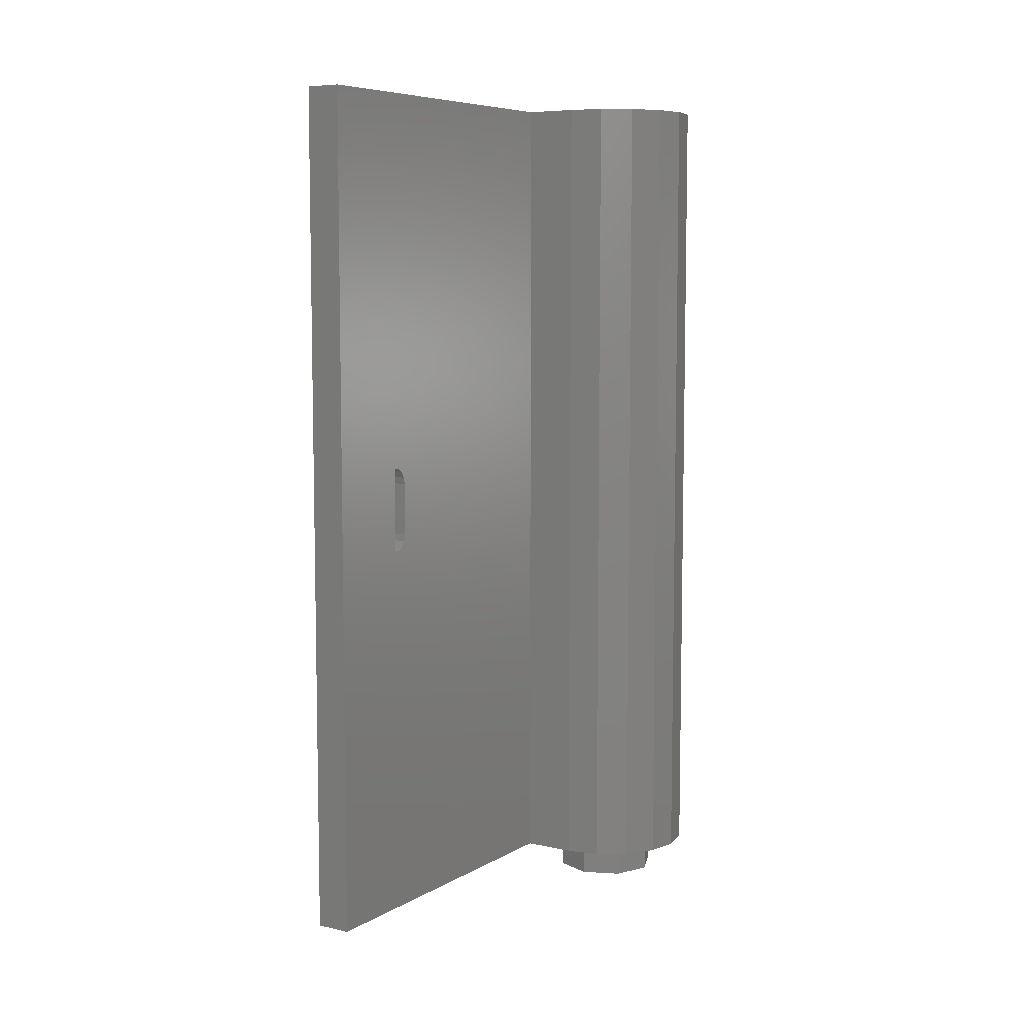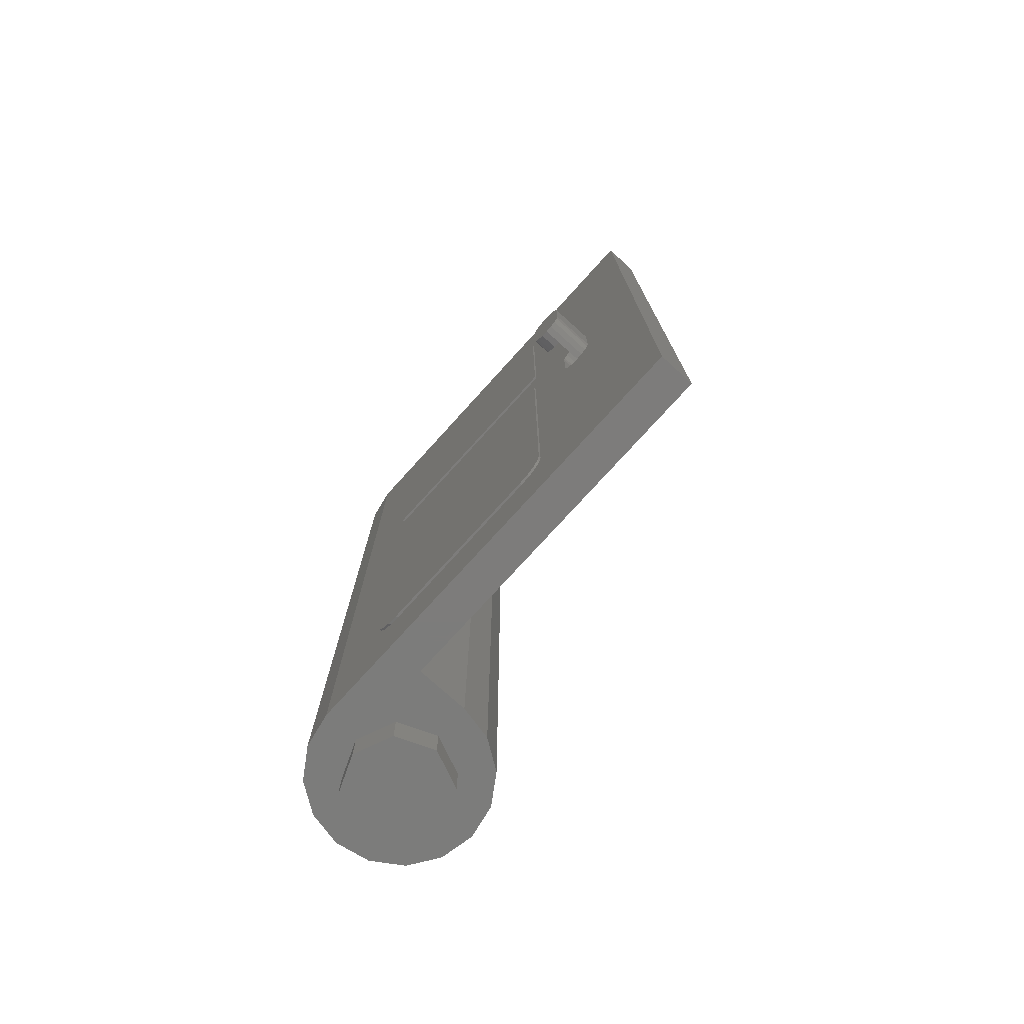
<metadata>
{"format":"stl","ext":"stl","renderer":"f3d","projection":"perspective","resolution":1024,"background":"white","views":[{"elev":7.2,"azim":32.5,"up":"+Y"},{"elev":-75.8,"azim":-42.2,"up":"+Y"}]}
</metadata>
<code>
# stl→obj: 409 verts, 768 faces
v 0 3.84 0.24
v -0.09184 3.84 0.2217
v -0.24 3.84 0.24
v -0.1697 3.84 0.1697
v -0.2217 3.84 0.09184
v -0.24 3.84 -0
v 0 0.16 0
v -0.24 0.16 0
v -0.2217 0.16 0.09184
v -0.1697 0.16 0.1697
v -0.09184 0.16 0.2217
v 0 0.16 0.24
v 0.09184 0.16 0.2217
v 0.1697 0.16 0.1697
v 0.2217 0.16 0.09184
v 0.24 0.16 -0
v 0.2217 0.16 -0.09184
v 0.1697 0.16 -0.1697
v 0.09184 0.16 -0.2217
v -0 0.16 -0.24
v -0.09184 0.16 -0.2217
v -0.1697 0.16 -0.1697
v -0.2217 0.16 -0.09184
v 0 0 0
v -0.4 0 0
v -0.3696 0 -0.1531
v -0.2828 0 -0.2828
v -0.1531 0 -0.3696
v 0 0 -0.4
v 0.1531 0 -0.3696
v 0.2828 0 -0.2828
v 0.3696 0 -0.1531
v 0.4 0 0
v 0.3696 0 0.1531
v 0.2828 0 0.2828
v 0.1531 0 0.3696
v -0 0 0.4
v -0.24 1.72 1.52
v -0.24 1.8 1.52
v -0.24 1.769 1.526
v -0.24 1.743 1.543
v -0.24 1.726 1.569
v -0.24 1.72 1.6
v -0.24 2.12 1.6
v -0.24 2.114 1.569
v -0.24 2.12 1.52
v -0.24 2.097 1.543
v -0.24 2.071 1.526
v -0.24 2.04 1.52
v -0.4 1.72 1.52
v -0.4 1.72 1.6
v -0.4 1.726 1.569
v -0.4 1.743 1.543
v -0.4 1.769 1.526
v -0.4 1.8 1.52
v -0.4 1.72 1.68
v -0.4 1.8 1.68
v -0.4 1.769 1.674
v -0.4 1.743 1.657
v -0.4 1.726 1.631
v -0.4 2.12 1.6
v -0.4 2.114 1.631
v -0.4 2.12 1.68
v -0.4 2.097 1.657
v -0.4 2.071 1.674
v -0.4 2.04 1.68
v -0.4 2.04 1.52
v -0.4 2.071 1.526
v -0.4 2.12 1.52
v -0.4 2.097 1.543
v -0.4 2.114 1.569
v -0.52 1.8 1.6
v -0.52 1.72 1.6
v -0.52 1.726 1.569
v -0.52 1.743 1.543
v -0.52 1.769 1.526
v -0.52 1.8 1.52
v -0.52 2.04 1.52
v -0.52 2.071 1.526
v -0.52 2.04 1.6
v -0.52 2.097 1.543
v -0.52 2.114 1.569
v -0.52 2.12 1.6
v -0.6 1.8 1.6
v -0.6 1.8 1.52
v -0.6 1.769 1.526
v -0.6 1.743 1.543
v -0.6 1.726 1.569
v -0.6 1.72 1.6
v -0.6 1.726 1.631
v -0.6 1.743 1.657
v -0.6 1.769 1.674
v -0.6 1.8 1.68
v -0.6 2.04 1.68
v -0.6 2.071 1.674
v -0.6 2.04 1.6
v -0.6 2.097 1.657
v -0.6 2.114 1.631
v -0.6 2.12 1.6
v -0.6 2.114 1.569
v -0.6 2.097 1.543
v -0.6 2.071 1.526
v -0.6 2.04 1.52
v -0.24 0 0.4
v -0.24 0 2
v -0.4 0 2
v -0.4 0 0.4
v 0 0 0.4
v -0.24 3.84 0.4
v 0 3.84 0.4
v -0.4 3.84 0
v -0.4 3.84 2
v -0.24 3.84 2
v -0.24 3.84 0
v 0.09184 3.84 0.2217
v 0.1697 3.84 0.1697
v 0.2217 3.84 0.09184
v 0.24 3.84 -0
v 0.2217 3.84 -0.09184
v 0.1697 3.84 -0.1697
v 0.09184 3.84 -0.2217
v -0 3.84 -0.24
v -0.09184 3.84 -0.2217
v -0.1697 3.84 -0.1697
v -0.2217 3.84 -0.09184
v 0 3.84 0.32
v 0.1225 3.84 0.2956
v 0.2263 3.84 0.2263
v 0.2956 3.84 0.1225
v 0.32 3.84 -0
v 0.2956 3.84 -0.1225
v 0.2263 3.84 -0.2263
v 0.1225 3.84 -0.2956
v -0 3.84 -0.32
v -0.1225 3.84 -0.2956
v -0.2263 3.84 -0.2263
v -0.2956 3.84 -0.1225
v -0.32 3.84 0
v 0.1531 3.84 0.3696
v 0.2828 3.84 0.2828
v 0.3696 3.84 0.1531
v 0.4 3.84 -0
v 0.3696 3.84 -0.1531
v 0.2828 3.84 -0.2828
v 0.1531 3.84 -0.3696
v -0 3.84 -0.4
v -0.1531 3.84 -0.3696
v -0.2828 3.84 -0.2828
v -0.3696 3.84 -0.1531
v 0 3.84 -0.4
v 0.4 3.84 0
v -0 3.84 0.4
v 0.24 -0.16 0
v 0.24 0 0
v 0.1697 0 0.1697
v 0.1697 -0.16 0.1697
v -0 0 0.24
v -0 -0.16 0.24
v -0.1697 0 0.1697
v -0.1697 -0.16 0.1697
v -0.24 0 -0
v -0.24 -0.16 -0
v -0.1697 0 -0.1697
v -0.1697 -0.16 -0.1697
v 0 0 -0.24
v 0 -0.16 -0.24
v 0.1697 0 -0.1697
v 0.1697 -0.16 -0.1697
v 0 -0.16 0
v -0.4 2.2 1.19
v -0.4 2.08 1.31
v -0.4 2.08 0.29
v -0.4 2.2 0.41
v -0.4 0.36 1.19
v -0.4 0.36 0.41
v -0.4 0.48 0.29
v -0.4 0.48 1.31
v -0.41 2.2 1.19
v -0.41 2.2 0.41
v -0.41 0.36 1.19
v -0.41 0.36 0.41
v -0.41 2.08 1.31
v -0.41 0.48 1.31
v -0.41 0.48 0.29
v -0.41 2.08 0.29
v -0.41 0.464 1.168
v -0.41 0.504 1.208
v -0.41 0.504 0.392
v -0.41 0.464 0.432
v -0.41 1.232 1.208
v -0.41 1.232 0.392
v -0.41 1.328 1.208
v -0.41 2.056 1.208
v -0.41 2.056 0.392
v -0.41 1.328 0.392
v -0.41 2.096 1.168
v -0.41 2.096 0.432
v -0.41 0.464 0.392
v -0.41 0.464 1.208
v -0.41 2.096 0.392
v -0.41 2.096 1.208
v -0.41 2.48 1.232
v -0.41 2.484 1.236
v -0.41 2.484 1.18
v -0.41 2.48 1.184
v -0.41 2.536 1.236
v -0.41 2.54 1.232
v -0.41 2.54 1.188
v -0.41 2.532 1.18
v -0.41 2.48 1.012
v -0.41 2.484 1.016
v -0.41 2.484 0.96
v -0.41 2.48 0.964
v -0.41 2.532 1.016
v -0.41 2.536 0.96
v -0.41 2.54 1.008
v -0.41 2.54 0.964
v -0.41 2.508 1.12
v -0.41 2.512 1.14
v -0.41 2.512 1.056
v -0.41 2.508 1.076
v -0.41 2.516 1.156
v -0.41 2.516 1.04
v -0.41 2.524 1.172
v -0.41 2.524 1.024
v -0.41 2.552 1.2
v -0.41 2.552 0.996
v -0.41 2.564 1.208
v -0.41 2.564 0.988
v -0.41 2.576 1.212
v -0.41 2.576 0.984
v -0.41 2.604 1.084
v -0.41 2.592 0.98
v -0.41 2.6 1.096
v -0.41 2.612 1.08
v -0.41 2.612 1.116
v -0.41 2.604 1.112
v -0.41 2.592 1.216
v -0.41 2.632 1.12
v -0.41 2.632 1.076
v -0.41 3.252 1.12
v -0.41 3.252 1.076
v -0.41 3.248 1.056
v -0.41 3.248 1.14
v -0.41 3.244 1.04
v -0.41 3.244 1.156
v -0.41 3.236 1.024
v -0.41 3.236 1.172
v -0.41 3.224 1.008
v -0.41 3.224 1.188
v -0.41 3.208 0.996
v -0.41 3.208 1.2
v -0.41 3.196 0.988
v -0.41 3.196 1.208
v -0.41 3.184 0.984
v -0.41 3.184 1.212
v -0.41 3.148 1.08
v -0.41 3.156 1.084
v -0.41 3.168 0.98
v -0.41 3.148 1.116
v -0.41 3.168 1.216
v -0.41 3.156 1.112
v -0.41 3.128 1.12
v -0.41 3.128 1.076
v -0.41 2.608 0.808
v -0.41 2.612 0.816
v -0.41 2.612 0.784
v -0.41 2.608 0.792
v -0.41 2.62 0.82
v -0.41 2.62 0.78
v -0.41 2.808 0.82
v -0.41 2.808 0.78
v -0.41 2.816 0.816
v -0.41 2.816 0.784
v -0.41 2.82 0.808
v -0.41 2.82 0.792
v -0.41 2.6 1.1
v -0.41 3.16 1.1
v -0.41 3.16 1.096
v -0.41 2.92 0.808
v -0.41 2.924 0.816
v -0.41 2.924 0.784
v -0.41 2.92 0.792
v -0.41 2.932 0.82
v -0.41 2.932 0.78
v -0.41 3.14 0.82
v -0.41 3.14 0.78
v -0.41 3.148 0.816
v -0.41 3.148 0.784
v -0.41 3.152 0.808
v -0.41 3.152 0.792
v -0.41 2.508 0.92
v -0.41 2.512 0.724
v -0.41 2.508 0.74
v -0.41 2.516 0.712
v -0.41 2.54 0.688
v -0.41 2.524 0.7
v -0.41 2.552 0.684
v -0.41 2.568 0.68
v -0.41 2.824 0.684
v -0.41 2.8 0.68
v -0.41 2.836 0.688
v -0.41 2.856 0.708
v -0.41 2.848 0.696
v -0.41 2.864 0.696
v -0.41 2.876 0.688
v -0.41 2.912 0.68
v -0.41 2.888 0.684
v -0.41 3.18 0.68
v -0.41 3.204 0.684
v -0.41 3.232 0.7
v -0.41 3.22 0.692
v -0.41 3.248 0.728
v -0.41 3.24 0.712
v -0.41 3.252 0.752
v -0.41 3.252 0.92
v -0.41 2.608 0.516
v -0.41 2.612 0.524
v -0.41 2.612 0.492
v -0.41 2.608 0.5
v -0.41 2.62 0.528
v -0.41 2.62 0.488
v -0.41 2.808 0.528
v -0.41 2.808 0.488
v -0.41 2.816 0.524
v -0.41 2.816 0.492
v -0.41 2.82 0.516
v -0.41 2.82 0.5
v -0.41 2.92 0.516
v -0.41 2.924 0.524
v -0.41 2.924 0.492
v -0.41 2.92 0.5
v -0.41 2.932 0.528
v -0.41 2.932 0.488
v -0.41 3.14 0.528
v -0.41 3.14 0.488
v -0.41 3.148 0.524
v -0.41 3.148 0.492
v -0.41 3.152 0.516
v -0.41 3.152 0.5
v -0.41 2.508 0.628
v -0.41 2.512 0.432
v -0.41 2.508 0.448
v -0.41 2.516 0.42
v -0.41 2.54 0.396
v -0.41 2.524 0.408
v -0.41 2.552 0.392
v -0.41 2.568 0.388
v -0.41 2.824 0.392
v -0.41 2.8 0.388
v -0.41 2.836 0.396
v -0.41 2.856 0.416
v -0.41 2.848 0.404
v -0.41 2.864 0.404
v -0.41 2.876 0.396
v -0.41 2.912 0.388
v -0.41 2.888 0.392
v -0.41 3.18 0.388
v -0.41 3.204 0.392
v -0.41 3.232 0.408
v -0.41 3.22 0.4
v -0.41 3.248 0.436
v -0.41 3.24 0.42
v -0.41 3.252 0.46
v -0.41 3.252 0.628
v -0.41 2.36 0.28
v -0.41 2.36 1.32
v -0.41 3.4 1.32
v -0.41 3.4 0.28
v -0.41 2.126 0.2991
v -0.4 2.126 0.2991
v -0.41 2.165 0.3251
v -0.4 2.165 0.3251
v -0.41 2.191 0.3641
v -0.4 2.191 0.3641
v -0.41 0.4341 1.301
v -0.4 0.4341 1.301
v -0.41 0.3951 1.275
v -0.4 0.3951 1.275
v -0.41 0.3691 1.236
v -0.4 0.3691 1.236
v -0.41 2.191 1.236
v -0.4 2.191 1.236
v -0.41 2.165 1.275
v -0.4 2.165 1.275
v -0.41 2.126 1.301
v -0.4 2.126 1.301
v -0.41 0.3691 0.3641
v -0.4 0.3691 0.3641
v -0.41 0.3951 0.3251
v -0.4 0.3951 0.3251
v -0.41 0.4341 0.2991
v -0.4 0.4341 0.2991
v -0.41 2.093 0.4167
v -0.41 2.084 0.4037
v -0.41 2.071 0.395
v -0.41 2.071 1.205
v -0.41 2.084 1.196
v -0.41 2.093 1.183
v -0.41 0.467 1.183
v -0.41 0.4757 1.196
v -0.41 0.4887 1.205
v -0.41 0.4887 0.395
v -0.41 0.4757 0.4037
v -0.41 0.467 0.4167
v -0.4 2.36 0.28
v -0.4 3.4 0.28
v -0.4 3.4 1.32
v -0.4 2.36 1.32
f 1 2 3
f 2 4 3
f 4 5 3
f 5 6 3
f 7 8 9
f 7 9 10
f 7 10 11
f 7 11 12
f 7 12 13
f 7 13 14
f 7 14 15
f 7 15 16
f 7 16 17
f 7 17 18
f 7 18 19
f 7 19 20
f 7 20 21
f 7 21 22
f 7 22 23
f 7 23 8
f 24 25 26
f 24 26 27
f 24 27 28
f 24 28 29
f 24 29 30
f 24 30 31
f 24 31 32
f 24 32 33
f 24 33 34
f 24 34 35
f 24 35 36
f 24 36 37
f 38 39 40
f 38 40 41
f 38 41 42
f 38 42 43
f 44 45 46
f 45 47 46
f 47 48 46
f 48 49 46
f 50 51 52
f 50 52 53
f 50 53 54
f 50 54 55
f 56 57 58
f 56 58 59
f 56 59 60
f 56 60 51
f 61 62 63
f 62 64 63
f 64 65 63
f 65 66 63
f 67 68 69
f 68 70 69
f 70 71 69
f 71 61 69
f 72 73 74
f 72 74 75
f 72 75 76
f 72 76 77
f 78 79 80
f 79 81 80
f 81 82 80
f 82 83 80
f 84 85 86
f 84 86 87
f 84 87 88
f 84 88 89
f 84 89 90
f 84 90 91
f 84 91 92
f 84 92 93
f 94 95 96
f 95 97 96
f 97 98 96
f 98 99 96
f 99 100 96
f 100 101 96
f 101 102 96
f 102 103 96
f 94 103 85
f 94 85 93
f 72 77 78
f 72 78 80
f 49 67 55
f 49 55 39
f 77 85 103
f 77 103 78
f 43 73 83
f 43 83 44
f 66 94 93
f 66 93 57
f 104 105 106
f 104 106 107
f 24 108 107
f 24 107 25
f 109 104 108
f 109 108 110
f 25 50 69
f 25 69 111
f 106 56 50
f 106 50 25
f 112 63 56
f 112 56 106
f 111 69 63
f 111 63 112
f 112 106 105
f 112 105 113
f 109 46 38
f 109 38 104
f 104 38 43
f 104 43 105
f 105 43 44
f 105 44 113
f 113 44 46
f 113 46 109
f 111 112 113
f 111 113 114
f 3 109 110
f 3 110 1
f 8 114 5
f 8 5 9
f 9 5 4
f 9 4 10
f 10 4 2
f 10 2 11
f 11 2 1
f 11 1 12
f 12 1 115
f 12 115 13
f 13 115 116
f 13 116 14
f 14 116 117
f 14 117 15
f 15 117 118
f 15 118 16
f 16 118 119
f 16 119 17
f 17 119 120
f 17 120 18
f 18 120 121
f 18 121 19
f 19 121 122
f 19 122 20
f 20 122 123
f 20 123 21
f 21 123 124
f 21 124 22
f 22 124 125
f 22 125 23
f 23 125 114
f 23 114 8
f 1 126 127
f 1 127 115
f 115 127 128
f 115 128 116
f 116 128 129
f 116 129 117
f 117 129 130
f 117 130 118
f 118 130 131
f 118 131 119
f 119 131 132
f 119 132 120
f 120 132 133
f 120 133 121
f 121 133 134
f 121 134 122
f 122 134 135
f 122 135 123
f 123 135 136
f 123 136 124
f 124 136 137
f 124 137 125
f 125 137 138
f 125 138 114
f 126 110 139
f 126 139 127
f 127 139 140
f 127 140 128
f 128 140 141
f 128 141 129
f 129 141 142
f 129 142 130
f 130 142 143
f 130 143 131
f 131 143 144
f 131 144 132
f 132 144 145
f 132 145 133
f 133 145 146
f 133 146 134
f 134 146 147
f 134 147 135
f 135 147 148
f 135 148 136
f 136 148 149
f 136 149 137
f 137 149 111
f 137 111 138
f 25 111 149
f 25 149 26
f 26 149 148
f 26 148 27
f 27 148 147
f 27 147 28
f 28 147 150
f 28 150 29
f 29 150 145
f 29 145 30
f 30 145 144
f 30 144 31
f 31 144 143
f 31 143 32
f 32 143 151
f 32 151 33
f 33 151 141
f 33 141 34
f 34 141 140
f 34 140 35
f 35 140 139
f 35 139 36
f 36 139 152
f 36 152 37
f 57 93 92
f 57 92 58
f 58 92 91
f 58 91 59
f 59 91 90
f 59 90 60
f 60 90 89
f 60 89 51
f 61 99 98
f 61 98 62
f 62 98 97
f 62 97 64
f 64 97 95
f 64 95 65
f 65 95 94
f 65 94 66
f 39 55 54
f 39 54 40
f 40 54 53
f 40 53 41
f 41 53 52
f 41 52 42
f 42 52 51
f 42 51 43
f 44 61 71
f 44 71 45
f 45 71 70
f 45 70 47
f 47 70 68
f 47 68 48
f 48 68 67
f 48 67 49
f 73 89 88
f 73 88 74
f 74 88 87
f 74 87 75
f 75 87 86
f 75 86 76
f 76 86 85
f 76 85 77
f 78 103 102
f 78 102 79
f 79 102 101
f 79 101 81
f 81 101 100
f 81 100 82
f 82 100 99
f 82 99 83
f 153 154 155
f 153 155 156
f 156 155 157
f 156 157 158
f 158 157 159
f 158 159 160
f 160 159 161
f 160 161 162
f 162 161 163
f 162 163 164
f 164 163 165
f 164 165 166
f 166 165 167
f 166 167 168
f 168 167 154
f 168 154 153
f 169 153 156
f 169 156 158
f 169 158 160
f 169 160 162
f 169 162 164
f 169 164 166
f 169 166 168
f 169 168 153
f 170 171 172
f 172 173 170
f 174 175 176
f 176 177 174
f 172 171 177
f 177 176 172
f 178 170 173
f 173 179 178
f 180 181 175
f 175 174 180
f 171 182 183
f 183 177 171
f 172 176 184
f 184 185 172
f 186 187 188
f 188 189 186
f 187 190 191
f 191 188 187
f 192 193 194
f 194 195 192
f 193 196 197
f 197 194 193
f 180 186 189
f 189 181 180
f 181 189 198
f 181 198 184
f 198 188 184
f 184 188 191
f 191 195 185
f 185 184 191
f 195 191 190
f 190 192 195
f 190 183 182
f 182 192 190
f 183 190 187
f 199 183 187
f 180 183 199
f 180 199 186
f 195 194 185
f 194 200 185
f 185 200 179
f 200 197 178
f 178 179 200
f 197 196 178
f 196 201 178
f 182 178 201
f 193 182 201
f 192 182 193
f 202 203 204
f 204 205 202
f 203 206 207
f 207 204 203
f 207 208 209
f 209 204 207
f 210 211 212
f 212 213 210
f 211 214 215
f 215 212 211
f 215 214 216
f 216 217 215
f 218 219 220
f 220 221 218
f 219 222 223
f 223 220 219
f 222 224 225
f 225 223 222
f 224 209 214
f 214 225 224
f 209 208 216
f 216 214 209
f 208 226 227
f 227 216 208
f 226 228 229
f 229 227 226
f 228 230 231
f 231 229 228
f 232 233 231
f 231 234 232
f 233 232 235
f 236 237 230
f 230 238 236
f 238 239 236
f 233 235 240
f 241 242 243
f 243 244 241
f 244 243 245
f 245 246 244
f 246 245 247
f 247 248 246
f 248 247 249
f 249 250 248
f 250 249 251
f 251 252 250
f 252 251 253
f 253 254 252
f 254 253 255
f 255 256 254
f 257 258 255
f 255 259 257
f 260 261 262
f 263 261 260
f 264 257 259
f 263 239 238
f 238 261 263
f 264 259 233
f 233 240 264
f 265 266 267
f 267 268 265
f 266 269 270
f 270 267 266
f 269 271 272
f 272 270 269
f 271 273 274
f 274 272 271
f 273 275 276
f 276 274 273
f 277 237 232
f 232 234 277
f 237 236 235
f 235 232 237
f 236 239 240
f 240 235 236
f 239 263 264
f 264 240 239
f 263 260 257
f 257 264 263
f 260 262 258
f 258 257 260
f 262 278 279
f 279 258 262
f 280 281 282
f 282 283 280
f 281 284 285
f 285 282 281
f 284 286 287
f 287 285 284
f 286 288 289
f 289 287 286
f 288 290 291
f 291 289 288
f 292 268 293
f 293 294 292
f 293 268 267
f 267 295 293
f 295 267 296
f 296 297 295
f 267 270 298
f 298 296 267
f 298 270 272
f 272 299 298
f 299 272 300
f 300 301 299
f 272 274 302
f 302 300 272
f 302 274 303
f 303 304 302
f 274 276 283
f 283 303 274
f 283 282 305
f 305 303 283
f 305 282 285
f 285 306 305
f 306 285 307
f 307 308 306
f 285 287 309
f 309 307 285
f 287 289 310
f 310 309 287
f 310 289 311
f 311 312 310
f 311 289 313
f 313 314 311
f 289 291 315
f 315 313 289
f 291 290 316
f 316 315 291
f 288 316 290
f 286 316 288
f 292 265 268
f 292 266 265
f 292 269 266
f 292 271 269
f 271 292 316
f 316 284 271
f 271 284 281
f 281 273 271
f 273 281 280
f 280 275 273
f 275 280 283
f 283 276 275
f 284 316 286
f 317 318 319
f 319 320 317
f 318 321 322
f 322 319 318
f 321 323 324
f 324 322 321
f 323 325 326
f 326 324 323
f 325 327 328
f 328 326 325
f 329 330 331
f 331 332 329
f 330 333 334
f 334 331 330
f 333 335 336
f 336 334 333
f 335 337 338
f 338 336 335
f 337 339 340
f 340 338 337
f 341 320 342
f 342 343 341
f 342 320 319
f 319 344 342
f 344 319 345
f 345 346 344
f 319 322 347
f 347 345 319
f 347 322 324
f 324 348 347
f 348 324 349
f 349 350 348
f 324 326 351
f 351 349 324
f 351 326 352
f 352 353 351
f 326 328 332
f 332 352 326
f 332 331 354
f 354 352 332
f 354 331 334
f 334 355 354
f 355 334 356
f 356 357 355
f 334 336 358
f 358 356 334
f 336 338 359
f 359 358 336
f 359 338 360
f 360 361 359
f 360 338 362
f 362 363 360
f 338 340 364
f 364 362 338
f 340 339 365
f 365 364 340
f 337 365 339
f 335 365 337
f 341 317 320
f 341 318 317
f 341 321 318
f 341 323 321
f 323 341 365
f 365 333 323
f 323 333 330
f 330 325 323
f 325 330 329
f 329 327 325
f 327 329 332
f 332 328 327
f 333 365 335
f 366 367 213
f 213 294 366
f 367 210 213
f 367 205 210
f 205 204 211
f 211 210 205
f 211 204 218
f 218 221 211
f 204 219 218
f 204 222 219
f 204 224 222
f 204 209 224
f 211 221 220
f 211 220 223
f 211 223 225
f 211 225 214
f 231 230 277
f 277 234 231
f 230 237 277
f 262 261 256
f 256 278 262
f 278 256 255
f 255 279 278
f 258 279 255
f 367 202 205
f 367 203 202
f 367 206 203
f 208 207 226
f 207 228 226
f 207 230 228
f 230 207 206
f 206 238 230
f 206 367 261
f 261 238 206
f 367 368 261
f 261 368 256
f 256 368 254
f 254 368 252
f 252 368 250
f 250 368 248
f 248 368 246
f 246 368 244
f 244 368 241
f 242 241 368
f 368 316 243
f 243 242 368
f 245 243 316
f 247 245 316
f 249 247 316
f 251 249 316
f 253 251 316
f 255 253 316
f 259 255 316
f 259 316 217
f 217 233 259
f 217 231 233
f 217 229 231
f 217 227 229
f 217 216 227
f 217 316 292
f 292 215 217
f 212 215 292
f 292 294 213
f 213 212 292
f 316 368 369
f 369 315 316
f 369 365 313
f 313 315 369
f 364 365 369
f 362 364 369
f 363 362 369
f 360 363 369
f 361 360 369
f 359 361 369
f 358 359 369
f 356 358 369
f 369 350 357
f 357 356 369
f 350 349 355
f 355 357 350
f 349 351 354
f 354 355 349
f 351 353 354
f 353 352 354
f 369 366 348
f 348 350 369
f 366 347 348
f 366 345 347
f 366 346 345
f 366 344 346
f 366 342 344
f 366 343 342
f 366 341 343
f 366 294 293
f 293 341 366
f 341 293 295
f 341 295 297
f 341 297 296
f 341 296 298
f 341 298 299
f 341 299 301
f 341 301 300
f 300 307 341
f 307 300 302
f 302 308 307
f 308 302 304
f 304 306 308
f 304 305 306
f 304 303 305
f 341 307 309
f 309 365 341
f 309 310 365
f 310 312 365
f 312 311 365
f 311 314 365
f 314 313 365
f 172 185 370
f 172 370 371
f 371 370 372
f 371 372 373
f 373 372 374
f 373 374 375
f 375 374 179
f 375 179 173
f 177 183 376
f 177 376 377
f 377 376 378
f 377 378 379
f 379 378 380
f 379 380 381
f 381 380 180
f 381 180 174
f 170 178 382
f 170 382 383
f 383 382 384
f 383 384 385
f 385 384 386
f 385 386 387
f 387 386 182
f 387 182 171
f 175 181 388
f 175 388 389
f 389 388 390
f 389 390 391
f 391 390 392
f 391 392 393
f 393 392 184
f 393 184 176
f 172 371 173
f 371 373 173
f 373 375 173
f 177 377 174
f 377 379 174
f 379 381 174
f 170 383 171
f 383 385 171
f 385 387 171
f 175 389 176
f 389 391 176
f 391 393 176
f 197 394 395
f 197 395 396
f 197 396 194
f 193 397 398
f 193 398 399
f 193 399 196
f 186 400 401
f 186 401 402
f 186 402 187
f 188 403 404
f 188 404 405
f 188 405 189
f 179 374 372
f 179 372 370
f 179 370 185
f 180 380 378
f 180 378 376
f 180 376 183
f 182 386 384
f 182 384 382
f 182 382 178
f 184 392 390
f 184 390 388
f 184 388 181
f 200 194 396
f 200 396 395
f 200 395 394
f 200 394 197
f 199 187 402
f 199 402 401
f 199 401 400
f 199 400 186
f 201 196 399
f 201 399 398
f 201 398 397
f 201 397 193
f 198 189 405
f 198 405 404
f 198 404 403
f 198 403 188
f 406 407 408
f 406 408 409
f 367 366 406
f 367 406 409
f 368 367 409
f 368 409 408
f 369 368 408
f 369 408 407
f 366 369 407
f 366 407 406

</code>
